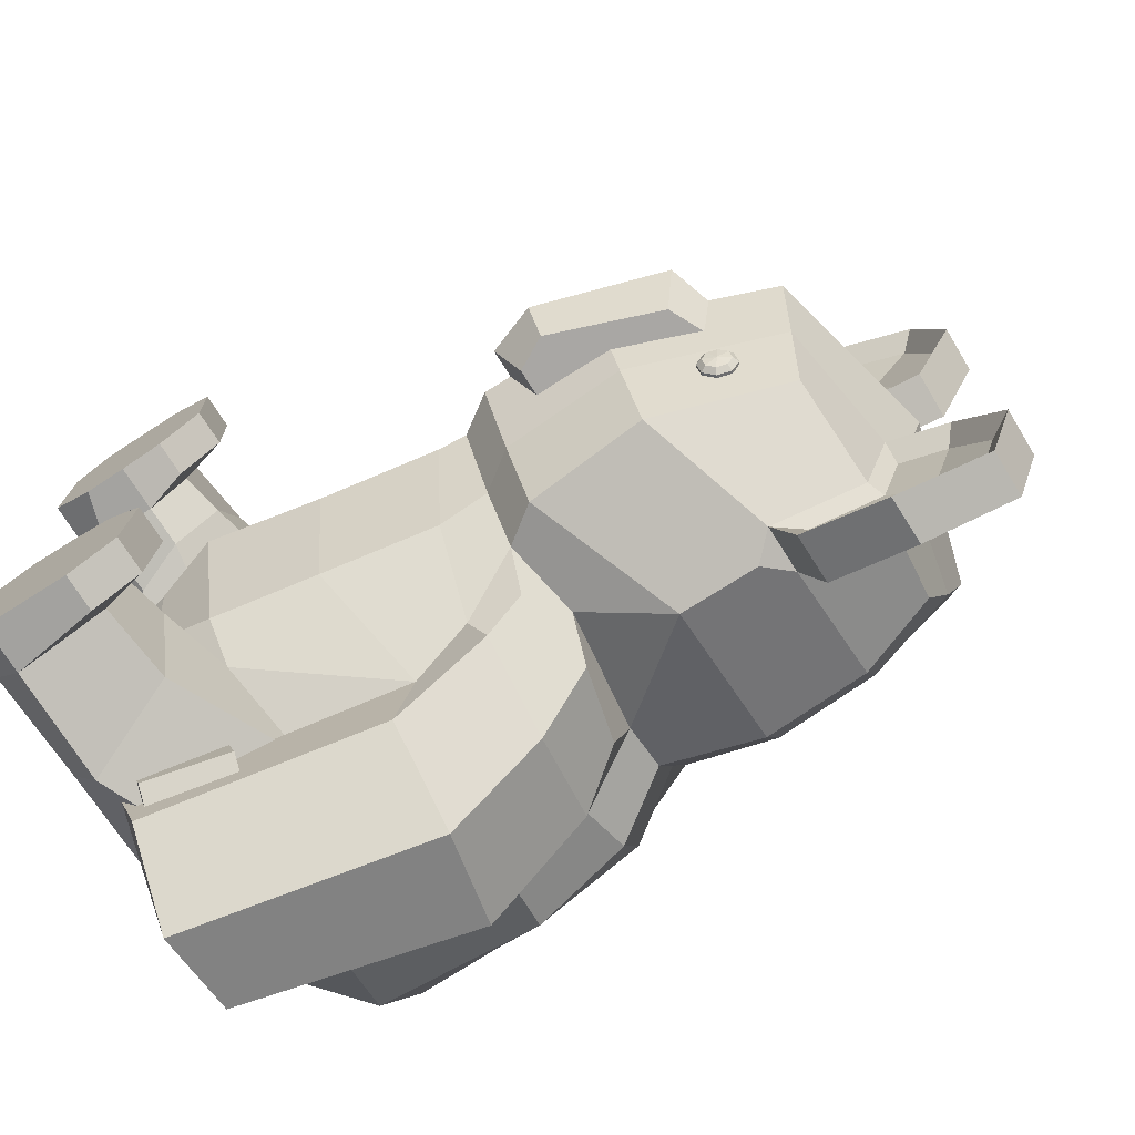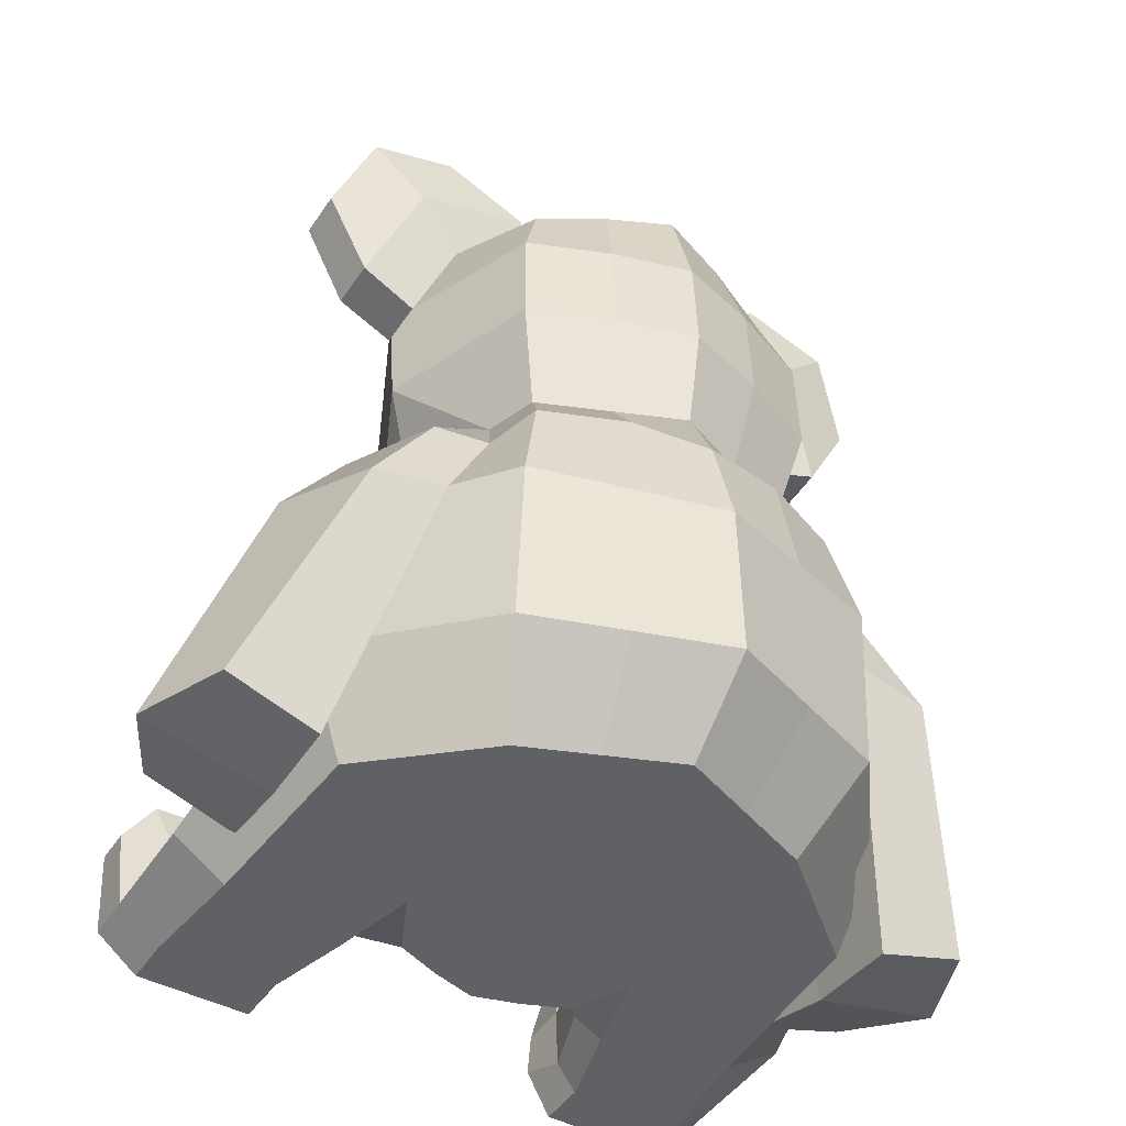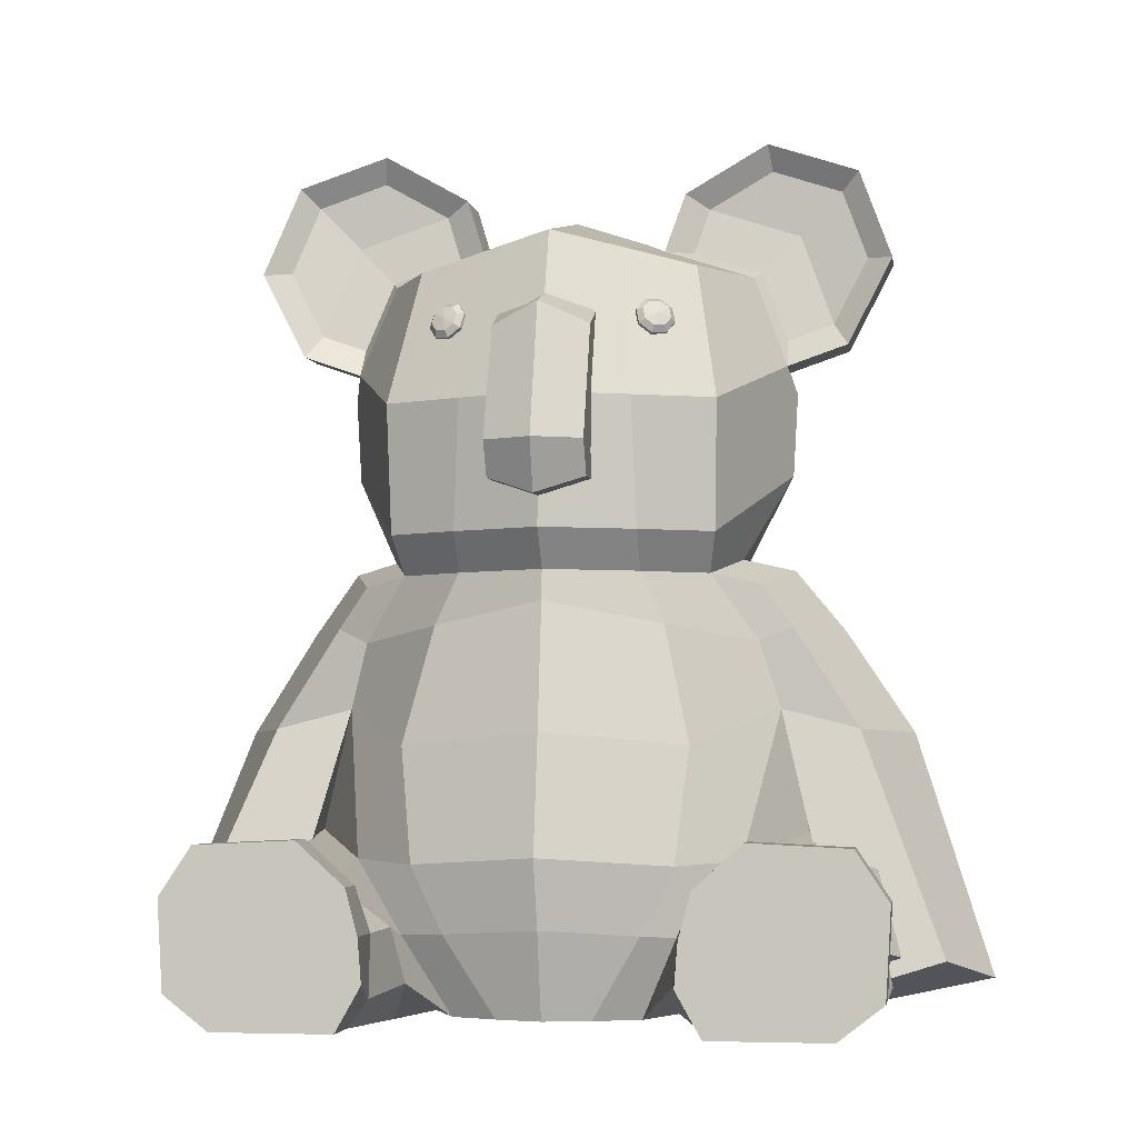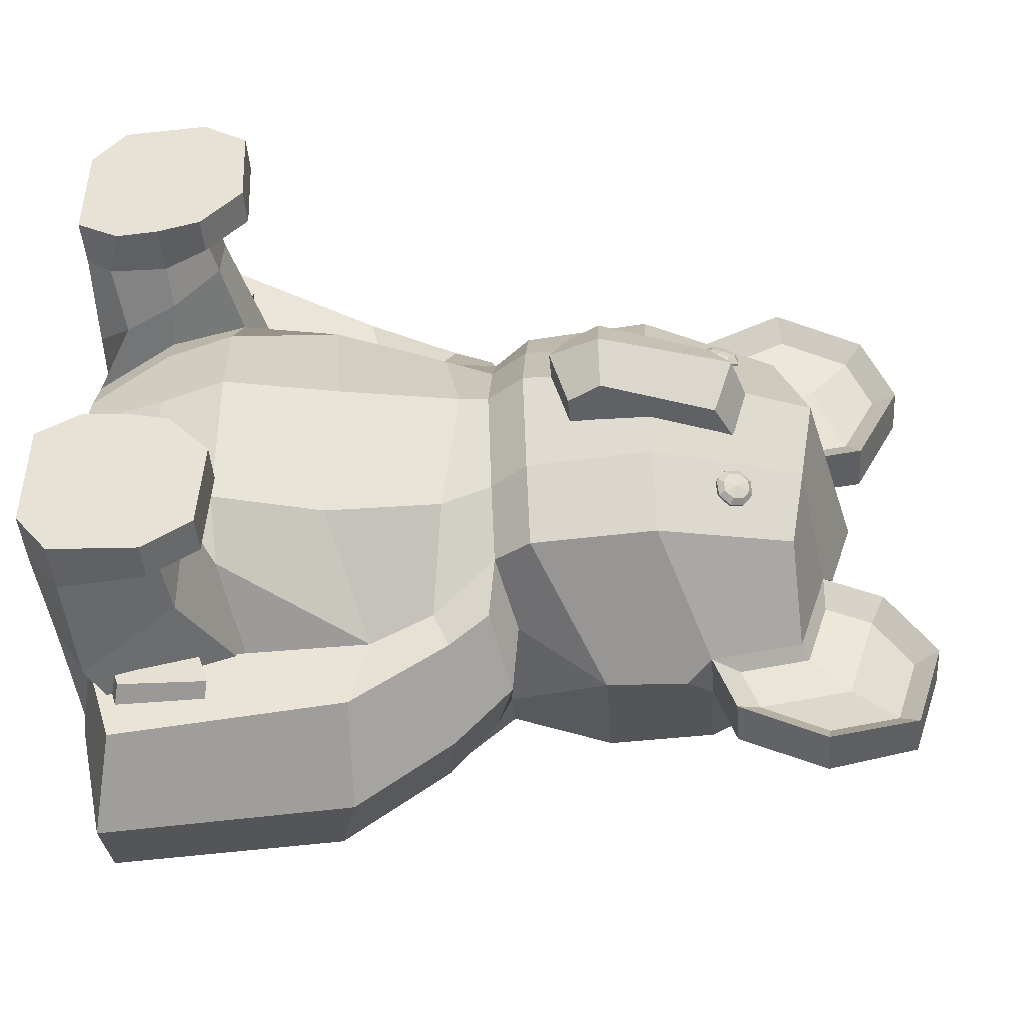
<metadata>
{"format":"obj","ext":"obj","renderer":"f3d","projection":"perspective","resolution":1024,"background":"white","views":[{"elev":-74.7,"azim":122.6,"up":"+Z"},{"elev":-45.8,"azim":-121.2,"up":"+Y"},{"elev":-3.9,"azim":99.0,"up":"+Y"},{"elev":-46.1,"azim":94.8,"up":"+Z"}]}
</metadata>
<code>
g Koala_01_Circle.004
v 2.638 5.762 0.54
v 2.355 7.444 0.54
v 1.883 5.762 0.54
v 1.883 7.671 0.54
v 2.638 5.762 -0.54
v 2.355 7.444 -0.54
v 1.883 5.762 -0.54
v 1.883 7.671 -0.54
v 2.843 6.145 0.54
v 1.883 6.145 0.54
v 1.883 6.145 -0.54
v 2.843 6.145 -0.54
v 1.883 5.568 -0.007028
v 1.883 7.898 -0.007028
v 2.896 5.568 -0.007028
v 2.613 7.671 -0.007028
v 3.101 6.145 -0.007028
v 1.883 6.145 -0.007028
v 1.312 4.803 -1.721
v -1.02 4.803 -1.813
v -1.61 4.803 -1.61
v 1.168 8.263 -1.57
v -0.07163 9.898 -2.271
v -1.57 8.195 -1.57
v -1.564 2.963 -2.562
v 0.7883 3.315 -2.456
v -2.303 2.843 -2.087
v -0.3771 1.229 -3.424
v 1.894 1.671 -2.106
v 3.398 1.345 -3.757
v 3.398 1.882 -3.397
v -2.159 0.8776 -2.087
v 0.6152 -0.02645 -1.768
v 1.94 -0.02645 -1.037
v -0.5776 -0.02645 -1.25
v 0.4408 5.008 -2.016
v -0.02283 3.272 -2.522
v 0.8362 1.956 -2.755
v 1.255 -0.02645 -1.356
v 3.826 1.882 -3.397
v 3.826 1.345 -3.757
v 3.826 1.459 -1.773
v 3.398 1.459 -1.773
v 3.398 1.935 -2.303
v 2.134 0.8595 -1.561
v -1.368 -0.02645 -1.669
v -0.271 -0.02645 -2.94
v 2.362 1.399 -3.225
v 2.743 1.478 -2.2
v 3.826 0.4064 -2.452
v 3.826 -0.02645 -2.428
v 2.261 -0.02645 -1.603
v 2.52 0.3781 -1.43
v 3.826 0.3543 -3.698
v 3.826 -0.02645 -3.206
v 3.826 0.9598 -1.638
v 3.826 0.473 -1.598
v 3.826 -0.02645 -1.88
v 2.764 0.9899 -1.538
v 1.963 -0.02645 -3.071
v 1.934 0.3544 -3.704
v 2.077 -0.02645 -2.185
v 3.826 0.9983 -2.402
v 3.826 0.9504 -3.082
v 3.259 1.306 -3.192
v 3.259 1.374 -2.228
v 3.259 -0.02645 -1.88
v 3.262 0.2831 -1.655
v 3.259 0.9598 -1.638
v 3.259 -0.02645 -3.206
v 3.259 0.3543 -3.698
v 3.259 -0.02645 -2.428
v 3.826 1.935 -2.303
v 0.9791 4.063 -2.234
v -1.509 3.958 -2.07
v -2.104 4.04 -1.848
v 0.4832 0.0169 -3.266
v 0.004083 4.902 -2.576
v 0.9379 4.703 -2.249
v 0.84 4.233 -2.59
v 0.7873 3.095 -3.329
v -1.344 4.046 -2.648
v -0.937 4.647 -2.264
v -0.3659 3.053 -3.909
v -1.565 2.744 -3.435
v -0.2399 4.21 -3.139
v 1.515 0.2685 -3.207
v -0.5892 -0.04586 -3.301
v 1.514 0.6007 -4.262
v 0.4823 0.3491 -4.78
v -0.5901 0.2864 -4.356
v 0.1781 8.48 -3.71
v -0.03549 6.001 -2.553
v -1.833 7.238 -1.855
v -1.87 5.976 -1.87
v 1.631 5.238 -1.809
v 1.746 6.695 -1.843
v 1.794 4.803 -1.008
v -1.943 4.803 -0.805
v 1.493 8.43 -0.7849
v -1.895 8.362 -0.7849
v -2.64 2.77 -1.044
v 2.118 2.911 -1.572
v -0.3858 8.48 -3.703
v -2.585 0.8049 -1.044
v 2.313 1.626 -1.427
v -0.8246 -0.02645 -0.6252
v 2.15 -0.02645 -0.5206
v -1.705 -0.02645 -0.8343
v 2.356 0.8892 -1.068
v -2.503 4.004 -0.9242
v 1.823 4.223 -1.271
v -2.258 5.976 -0.9351
v -2.208 7.238 -0.9275
v 2.1 5.236 -1.007
v 2.146 6.695 -0.9491
v -0.5546 8.301 -2.082
v 0.001634 8.31 -2.121
v -0.3132 7.238 -2.5
v 0.2506 7.238 -2.507
v -0.02534 6.947 -2.607
v 0.000915 8.656 -1.068
v -0.5544 8.642 -1.055
v -0.2801 8.791 -0.8335
v -0.6269 9.885 -2.258
v -0.6271 9.544 -3.284
v -0.07091 9.552 -3.324
v -0.3807 7.484 -3.188
v -0.699 8.886 -2.636
v 0.2018 7.484 -3.198
v -0.1276 9.354 -1.299
v -0.6987 9.336 -1.282
v -0.2451 9.342 -3.124
v -0.05405 8.52 -3.42
v -0.2878 8.84 -2.636
v -0.1894 8.389 -2.201
v -0.2456 9.608 -2.316
v -0.03587 7.756 -3.027
v 0.001605 7.567 -2.498
v -0.19 8.655 -1.393
v -0.2885 9.191 -1.571
v 1.524 7.688 -1.313
v 1.541 7.794 -1.175
v 1.619 7.782 -1.018
v 1.711 7.659 -0.9353
v 1.765 7.497 -0.9743
v 1.748 7.391 -1.112
v 1.67 7.403 -1.269
v 1.578 7.526 -1.352
v 1.766 7.646 -1.2
v 1.664 7.709 -1.315
v 1.582 7.713 -1.339
v 1.599 7.819 -1.201
v 1.676 7.785 -1.215
v 1.676 7.807 -1.045
v 1.732 7.777 -1.102
v 1.769 7.685 -0.9619
v 1.8 7.688 -1.042
v 1.822 7.523 -1.001
v 1.838 7.571 -1.071
v 1.806 7.417 -1.139
v 1.826 7.494 -1.17
v 1.728 7.429 -1.295
v 1.77 7.503 -1.283
v 1.635 7.552 -1.378
v 1.703 7.592 -1.343
v 0.8896 1.32 -2.955
v 1.39 1.442 -2.927
v 1.39 1.603 -3.439
v 0.8891 1.481 -3.69
v 1.181 0.3975 -3.194
v 1.682 0.5196 -3.165
v 1.681 0.6808 -3.677
v 1.181 0.5587 -3.929
v -2.277 4.803 0
v 2.277 4.803 -0
v 1.312 4.803 1.721
v -1.02 4.803 1.813
v -1.61 4.803 1.61
v -2.126 8.525 0
v 1.818 8.593 -0
v 1.168 8.263 1.57
v -0.07163 9.898 2.271
v -1.57 8.195 1.57
v -0.2801 9.065 0
v -1.564 2.963 2.562
v 0.7883 3.315 2.456
v 2.544 3.053 0
v -2.977 2.698 0
v -2.303 2.843 2.087
v -0.3771 1.229 3.424
v 1.894 1.671 2.106
v 2.807 1.726 0
v 3.398 1.345 3.757
v 3.398 1.882 3.397
v -3.011 0.7321 0
v -2.159 0.8776 2.087
v 0.6152 -0.02645 1.768
v 1.94 -0.02645 1.037
v 2.302 -0.02645 -0
v -1.072 -0.02645 0
v -0.5776 -0.02645 1.25
v 0.6152 -0.02645 -0
v 0.4408 5.008 2.016
v -0.02283 3.272 2.522
v 0.8362 1.956 2.755
v 1.255 -0.02645 1.356
v 3.826 1.882 3.397
v 3.826 1.345 3.757
v 3.826 1.459 1.773
v 3.398 1.459 1.773
v 3.398 1.935 2.303
v 2.134 0.8595 1.561
v 2.555 0.9534 0
v -1.368 -0.02645 1.669
v -0.271 -0.02645 2.94
v -2.042 -0.02645 0
v 2.362 1.399 3.225
v 2.743 1.478 2.2
v 3.826 0.4064 2.452
v 3.826 -0.02645 2.428
v 2.261 -0.02645 1.603
v 2.52 0.3781 1.43
v 3.826 0.3543 3.698
v 3.826 -0.02645 3.206
v 3.826 0.9598 1.638
v 3.826 0.473 1.598
v 3.826 -0.02645 1.88
v 2.764 0.9899 1.538
v 1.963 -0.02645 3.071
v 1.934 0.3544 3.704
v 2.077 -0.02645 2.185
v 3.826 0.9983 2.402
v 3.826 0.9504 3.082
v 3.259 1.306 3.192
v 3.259 1.374 2.228
v 3.259 -0.02645 1.88
v 3.262 0.2831 1.655
v 3.259 0.9598 1.638
v 3.259 -0.02645 3.206
v 3.259 0.3543 3.698
v 3.259 -0.02645 2.428
v 3.826 1.935 2.303
v 0.9791 4.063 2.234
v -1.509 3.958 2.07
v -2.104 4.04 1.848
v 2.303 4.464 -0
v -2.651 3.967 0
v 0.4832 0.0169 3.266
v 0.004083 4.902 2.576
v 0.9379 4.703 2.249
v 0.84 4.233 2.59
v 0.7873 3.095 3.329
v -1.344 4.046 2.648
v -0.937 4.647 2.264
v -0.3659 3.053 3.909
v -1.565 2.744 3.435
v -0.2399 4.21 3.139
v 1.515 0.2685 3.207
v -0.5892 -0.04586 3.301
v 1.514 0.6007 4.262
v 0.4823 0.3491 4.78
v -0.5901 0.2864 4.356
v 2.569 5.234 0
v 2.547 6.694 0
v 0.1781 8.48 3.71
v -0.03549 6.001 2.553
v -1.833 7.238 1.855
v -1.87 5.976 1.87
v 1.631 5.238 1.809
v 1.746 6.695 1.843
v -2.475 7.238 0
v -2.537 5.976 0
v 1.794 4.803 1.008
v -1.943 4.803 0.805
v 1.493 8.43 0.7849
v -1.895 8.362 0.7849
v -2.64 2.77 1.044
v 2.118 2.911 1.572
v -0.3858 8.48 3.703
v -2.585 0.8049 1.044
v 2.313 1.626 1.427
v -0.8246 -0.02645 0.6252
v 2.15 -0.02645 0.5206
v -1.705 -0.02645 0.8343
v 2.356 0.8892 1.068
v -2.503 4.004 0.9242
v 1.823 4.223 1.271
v -2.258 5.976 0.9351
v -2.208 7.238 0.9275
v 2.1 5.236 1.007
v 2.146 6.695 0.9491
v -0.5546 8.301 2.082
v 0.001634 8.31 2.121
v -0.3132 7.238 2.5
v 0.2506 7.238 2.507
v -0.02534 6.947 2.607
v 0.000915 8.656 1.068
v -0.5544 8.642 1.055
v -0.2801 8.791 0.8335
v -0.6269 9.885 2.258
v -0.6271 9.544 3.284
v -0.07091 9.552 3.324
v -0.3807 7.484 3.188
v -0.699 8.886 2.636
v 0.2018 7.484 3.198
v -0.1276 9.354 1.299
v -0.6987 9.336 1.282
v -0.2451 9.342 3.124
v -0.05405 8.52 3.42
v -0.2878 8.84 2.636
v -0.1894 8.389 2.201
v -0.2456 9.608 2.316
v -0.03587 7.756 3.027
v 0.001605 7.567 2.498
v -0.19 8.655 1.393
v -0.2885 9.191 1.571
v 1.524 7.688 1.313
v 1.541 7.794 1.175
v 1.619 7.782 1.018
v 1.711 7.659 0.9353
v 1.765 7.497 0.9743
v 1.748 7.391 1.112
v 1.67 7.403 1.269
v 1.578 7.526 1.352
v 1.766 7.646 1.2
v 1.664 7.709 1.315
v 1.582 7.713 1.339
v 1.599 7.819 1.201
v 1.676 7.785 1.215
v 1.676 7.807 1.045
v 1.732 7.777 1.102
v 1.769 7.685 0.9619
v 1.8 7.688 1.042
v 1.822 7.523 1.001
v 1.838 7.571 1.071
v 1.806 7.417 1.139
v 1.826 7.494 1.17
v 1.728 7.429 1.295
v 1.77 7.503 1.283
v 1.635 7.552 1.378
v 1.703 7.592 1.343
v 0.8896 1.32 2.955
v 1.39 1.442 2.927
v 1.39 1.603 3.439
v 0.8891 1.481 3.69
v 1.181 0.3975 3.194
v 1.682 0.5196 3.165
v 1.681 0.6808 3.677
v 1.181 0.5587 3.929
f 94 24 117 119
f 21 95 93 20
f 114 101 24 94
f 66 44 31 65
f 116 100 181 265
f 20 93 36
f 180 185 124 123 101
f 31 40 41 30
f 75 25 27 76
f 111 102 189 248
f 36 19 79 78
f 102 105 196 189
f 25 28 32 27
f 44 73 40 31
f 37 38 28 25
f 47 60 62 33
f 47 33 35 46
f 29 49 48 38
f 109 107 201 217
f 35 203 201 107
f 33 203 35
f 34 203 39
f 26 29 38 37
f 19 74 80 79
f 99 113 95 21
f 33 62 52 39
f 43 42 73 44
f 67 58 57 68
f 71 54 55 70
f 38 48 61 28
f 203 33 39
f 28 61 60 47
f 105 109 217 196
f 45 59 49 29
f 28 47 46 32
f 72 51 58 67
f 48 65 71 61
f 59 69 66 49
f 65 31 30 71
f 61 71 70 60
f 62 72 67 52
f 39 52 53 34
f 34 53 59 45
f 56 42 43 69
f 69 43 44 66
f 71 30 41 54
f 68 57 56 69
f 70 55 51 72
f 60 70 72 62
f 53 68 69 59
f 52 67 68 53
f 49 66 65 48
f 120 118 22 97
f 74 26 81 80
f 20 36 78 83
f 99 111 248 175
f 20 75 76 21
f 86 84 85 82
f 80 81 84 86
f 79 80 86 78
f 78 86 82 83
f 85 84 90 91
f 75 20 83 82
f 25 75 82 85
f 25 85 91 88
f 77 88 91 90
f 87 77 90 89
f 37 25 88 77
f 81 26 87 89
f 84 81 89 90
f 26 37 77 87
f 118 122 100 22
f 113 273 272 114
f 115 96 97 116
f 96 93 121 120 97
f 122 124 185 181 100
f 264 115 116 265
f 95 113 114 94
f 21 76 111 99
f 104 126 127 92
f 32 46 109 105
f 175 273 113 99
f 46 35 107 109
f 27 32 105 102
f 76 27 102 111
f 93 95 94 119 121
f 97 22 100 116
f 272 180 101 114
f 119 120 121
f 122 123 124
f 128 129 126 104
f 120 130 138 139
f 101 123 117 24
f 126 125 23 127
f 132 131 23 125
f 129 132 125 126
f 130 128 104 92
f 92 127 133 134
f 118 120 139 136
f 120 119 128 130
f 117 123 132 129
f 123 122 131 132
f 23 131 141 137
f 119 117 129 128
f 127 23 137 133
f 130 92 134 138
f 131 122 140 141
f 122 118 136 140
f 168 169 170 167
f 172 171 174 173
f 170 169 173 174
f 168 167 171 172
f 167 170 174 171
f 169 168 172 173
f 268 295 293 184
f 179 178 267 269
f 290 268 184 277
f 236 235 195 212
f 292 265 181 276
f 178 204 267
f 180 277 299 300 185
f 195 194 209 208
f 245 246 190 186
f 287 248 189 278
f 204 250 251 177
f 278 189 196 281
f 186 190 197 191
f 212 195 208 243
f 205 186 191 206
f 216 198 232 230
f 216 215 202 198
f 192 206 218 219
f 285 217 201 283
f 202 283 201 203
f 198 202 203
f 199 207 203
f 187 205 206 192
f 177 251 252 244
f 275 179 269 289
f 198 207 222 232
f 211 212 243 210
f 237 238 227 228
f 241 240 225 224
f 206 191 231 218
f 203 207 198
f 191 216 230 231
f 281 196 217 285
f 213 192 219 229
f 191 197 215 216
f 242 237 228 221
f 218 231 241 235
f 229 219 236 239
f 235 241 194 195
f 231 230 240 241
f 232 222 237 242
f 207 199 223 222
f 199 213 229 223
f 226 239 211 210
f 239 236 212 211
f 241 224 209 194
f 238 239 226 227
f 240 242 221 225
f 230 232 242 240
f 223 229 239 238
f 222 223 238 237
f 219 218 235 236
f 296 271 182 294
f 244 252 253 187
f 178 255 250 204
f 275 175 248 287
f 178 179 246 245
f 258 254 257 256
f 252 258 256 253
f 251 250 258 252
f 250 255 254 258
f 257 263 262 256
f 245 254 255 178
f 186 257 254 245
f 186 260 263 257
f 249 262 263 260
f 259 261 262 249
f 205 249 260 186
f 253 261 259 187
f 256 262 261 253
f 187 259 249 205
f 294 182 276 298
f 289 290 272 273
f 291 292 271 270
f 270 271 296 297 267
f 298 276 181 185 300
f 264 265 292 291
f 269 268 290 289
f 179 275 287 246
f 280 266 303 302
f 197 281 285 215
f 175 275 289 273
f 215 285 283 202
f 190 278 281 197
f 246 287 278 190
f 267 297 295 268 269
f 271 292 276 182
f 272 290 277 180
f 295 297 296
f 298 300 299
f 304 280 302 305
f 296 315 314 306
f 277 184 293 299
f 302 303 183 301
f 308 301 183 307
f 305 302 301 308
f 306 266 280 304
f 266 310 309 303
f 294 312 315 296
f 296 306 304 295
f 293 305 308 299
f 299 308 307 298
f 183 313 317 307
f 295 304 305 293
f 303 309 313 183
f 306 314 310 266
f 307 317 316 298
f 298 316 312 294
f 344 343 346 345
f 348 349 350 347
f 346 350 349 345
f 344 348 347 343
f 343 347 350 346
f 345 349 348 344
f 36 93 96 19
f 63 73 42 56
f 112 103 26 74
f 103 106 29 26
f 110 108 34 45
f 200 203 108
f 106 110 45 29
f 64 50 55 54
f 63 56 50 64
f 56 57 58 50
f 50 58 51 55
f 64 40 73 63
f 54 41 40 64
f 98 112 74 19
f 98 115 264 176
f 19 96 115 98
f 176 247 112 98
f 193 214 110 106
f 214 200 108 110
f 188 193 106 103
f 247 188 103 112
f 108 203 34
f 204 177 270 267
f 233 226 210 243
f 288 244 187 279
f 279 187 192 282
f 286 213 199 284
f 200 284 203
f 282 192 213 286
f 234 224 225 220
f 233 234 220 226
f 226 220 228 227
f 220 225 221 228
f 234 233 243 208
f 224 234 208 209
f 274 177 244 288
f 274 176 264 291
f 177 274 291 270
f 176 274 288 247
f 193 282 286 214
f 214 286 284 200
f 188 279 282 193
f 247 288 279 188
f 284 199 203
f 9 2 4 10
f 18 14 8 11
f 11 8 6 12
f 17 16 2 9
f 13 7 5 15
f 14 4 2 16
f 15 17 9 1
f 7 11 12 5
f 13 18 11 7
f 1 9 10 3
f 3 10 18 13
f 5 12 17 15
f 8 14 16 6
f 3 13 15 1
f 12 6 16 17
f 10 4 14 18
f 160 162 150
f 156 158 150
f 162 164 150
f 158 160 150
f 166 151 150
f 142 143 153 152
f 164 166 150
f 148 149 165 163
f 146 147 161 159
f 144 145 157 155
f 149 142 152 165
f 154 156 150
f 147 148 163 161
f 145 146 159 157
f 143 144 155 153
f 154 151 152 153
f 156 154 153 155
f 158 156 155 157
f 160 158 157 159
f 162 160 159 161
f 164 162 161 163
f 166 164 163 165
f 151 166 165 152
f 151 154 150
f 336 326 338
f 332 326 334
f 338 326 340
f 334 326 336
f 342 326 327
f 318 328 329 319
f 340 326 342
f 324 339 341 325
f 322 335 337 323
f 320 331 333 321
f 325 341 328 318
f 330 326 332
f 323 337 339 324
f 321 333 335 322
f 319 329 331 320
f 330 329 328 327
f 332 331 329 330
f 334 333 331 332
f 336 335 333 334
f 338 337 335 336
f 340 339 337 338
f 342 341 339 340
f 327 328 341 342
f 327 326 330
f 135 138 134 133
f 141 135 133 137
f 140 136 135 141
f 136 139 138 135
f 311 309 310 314
f 317 313 309 311
f 316 317 311 312
f 312 311 314 315

</code>
